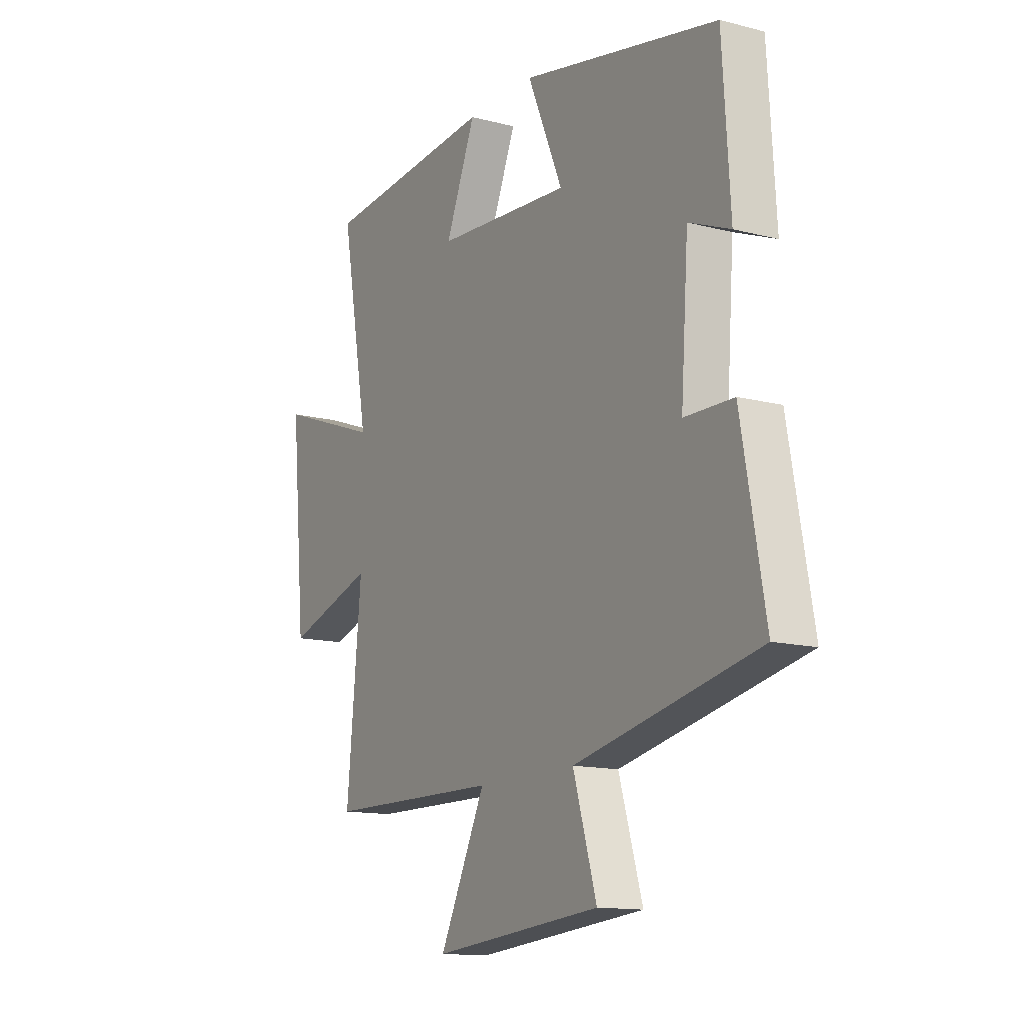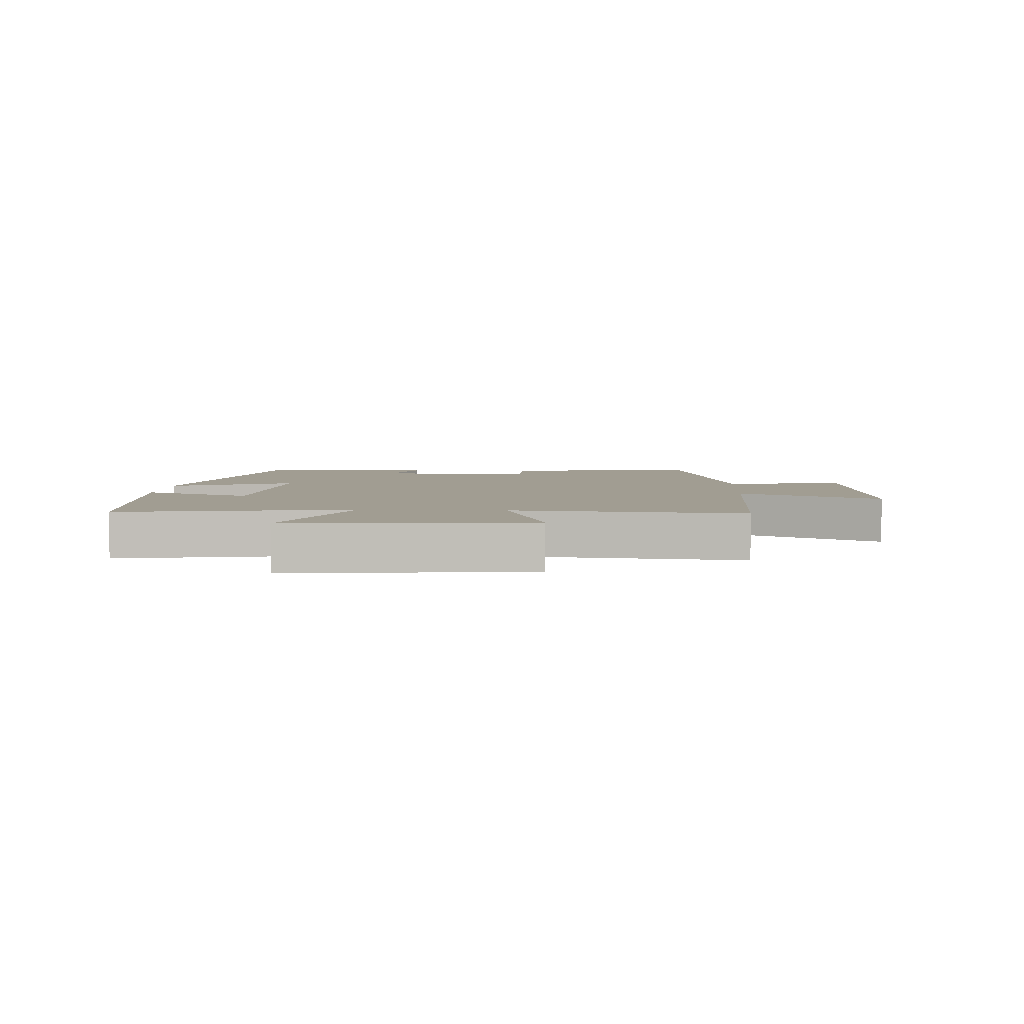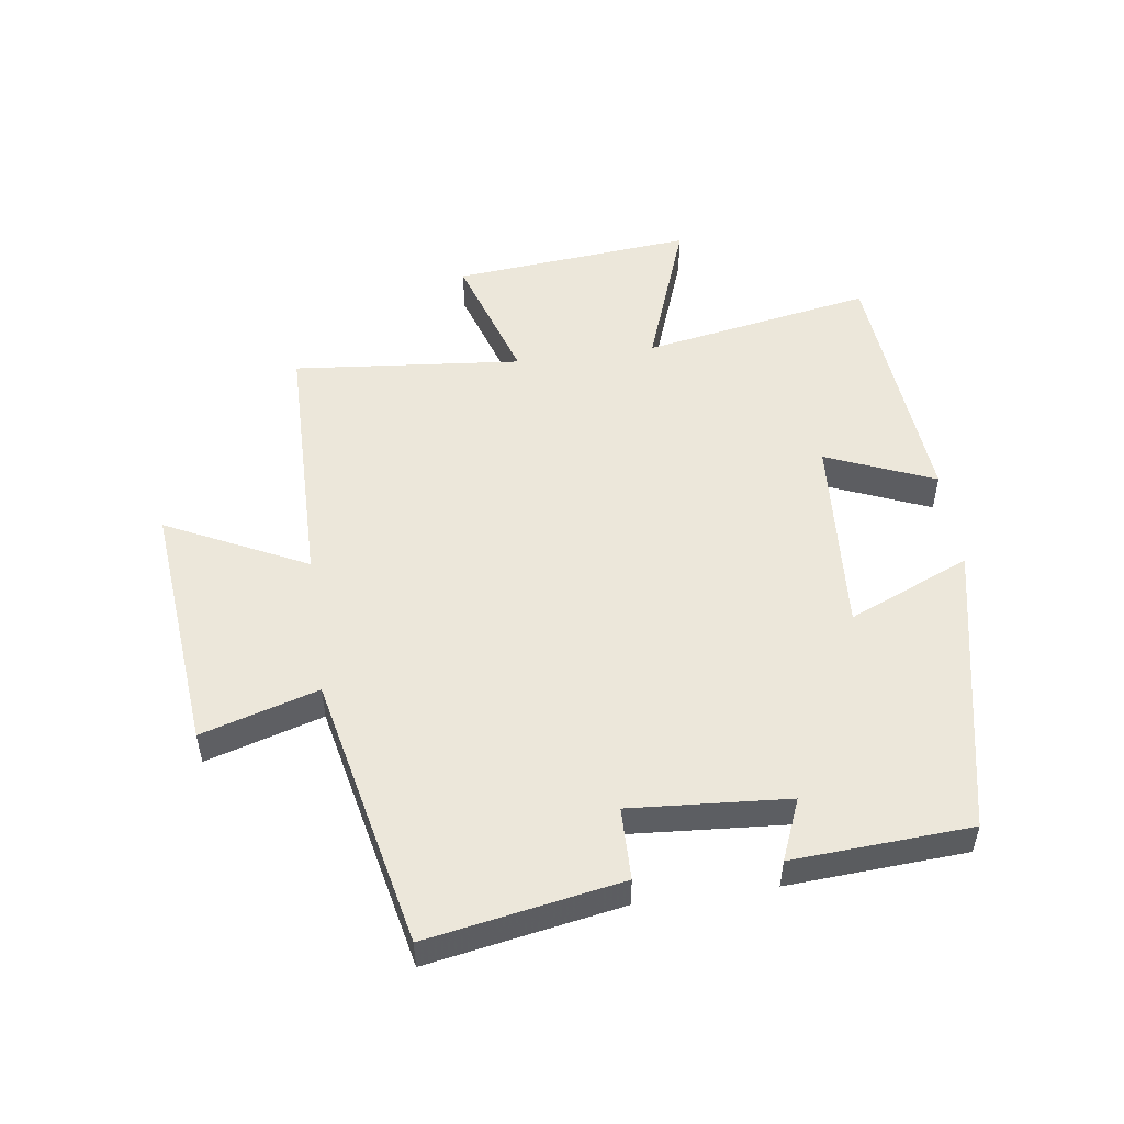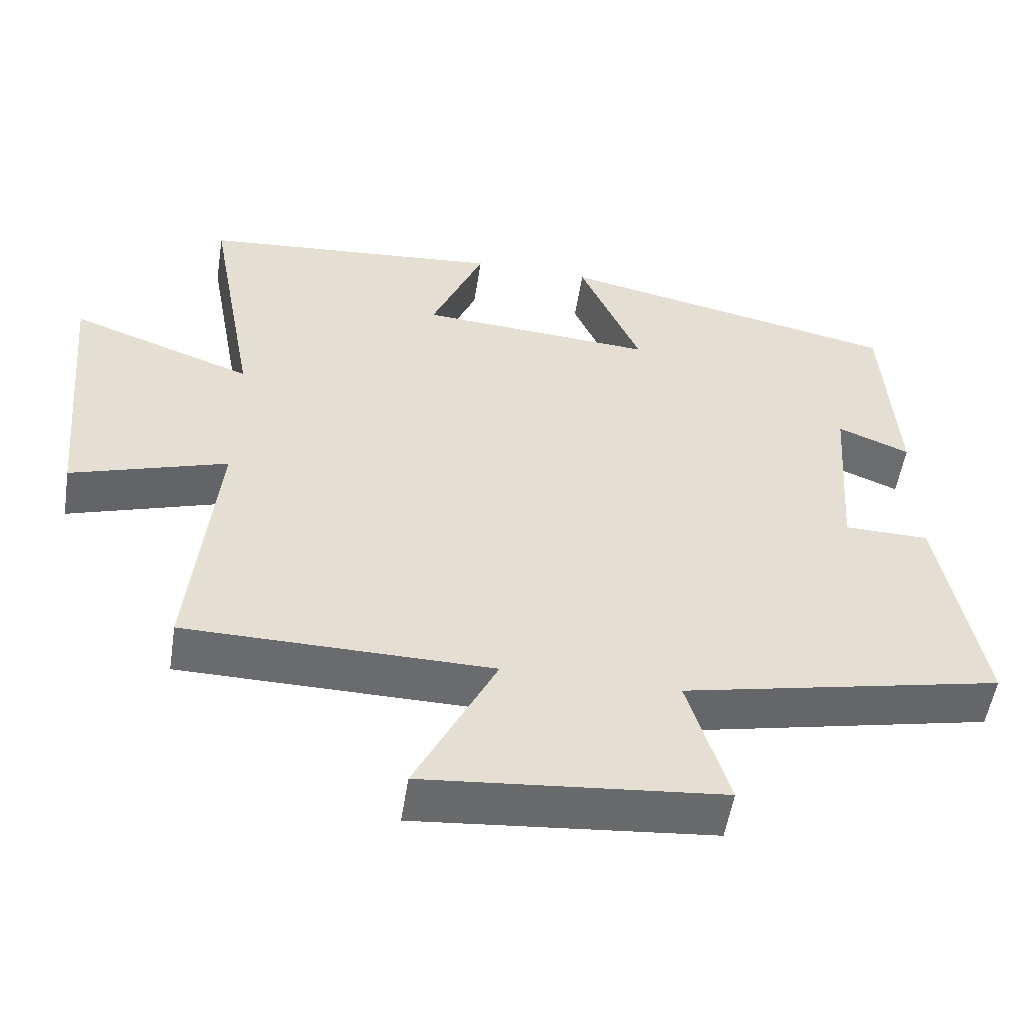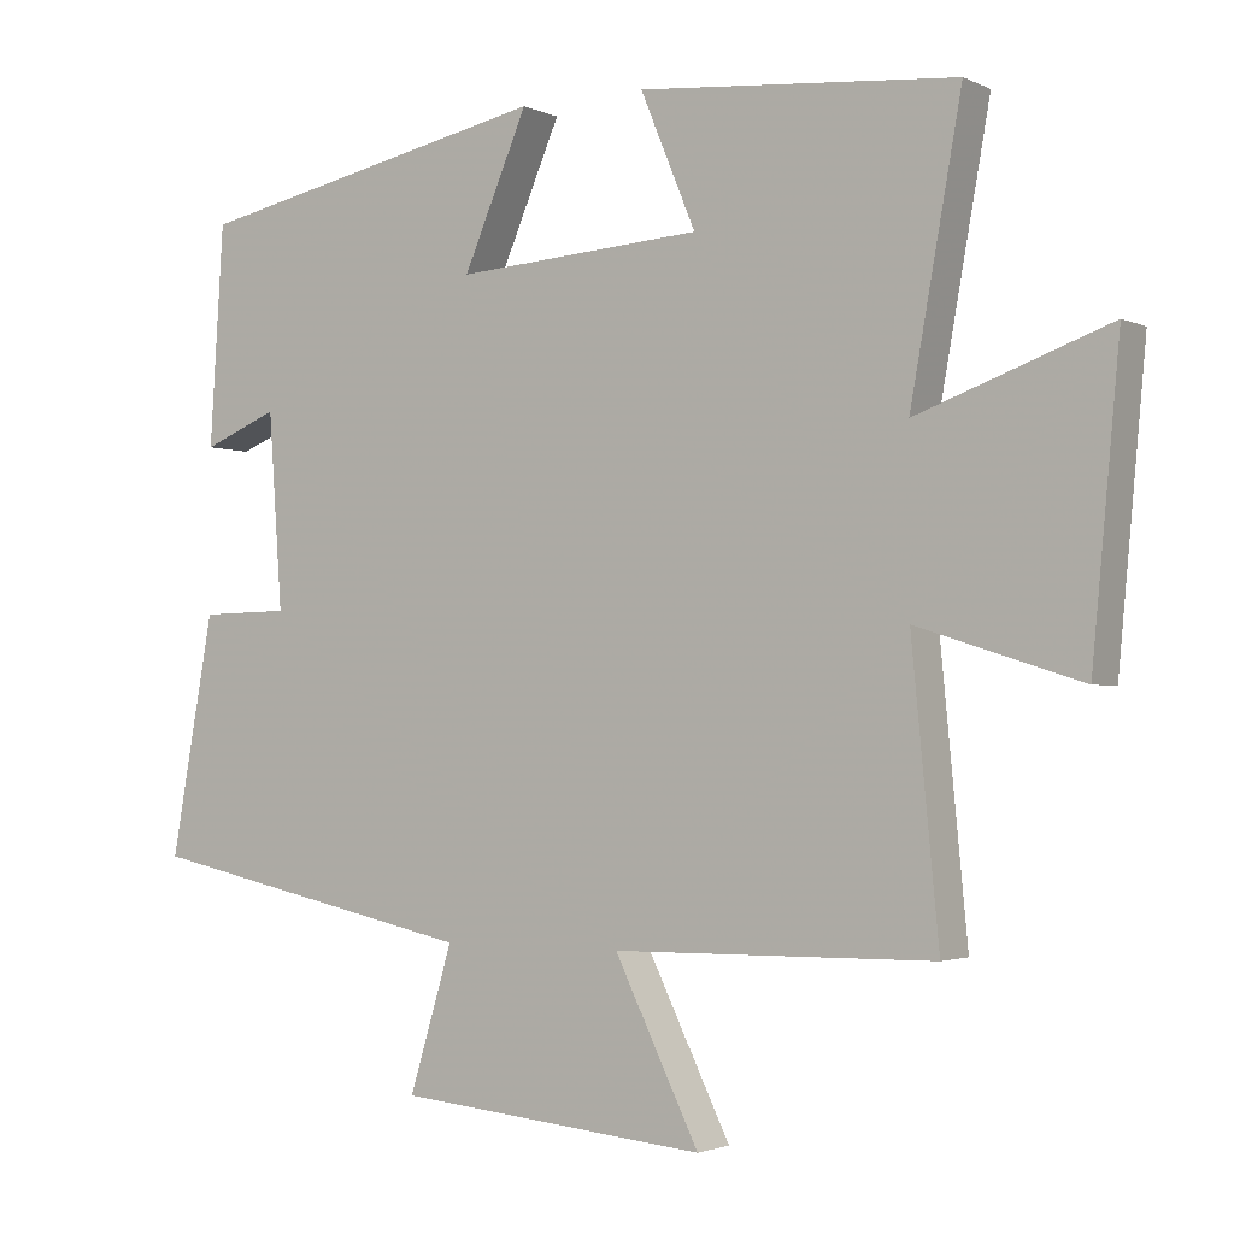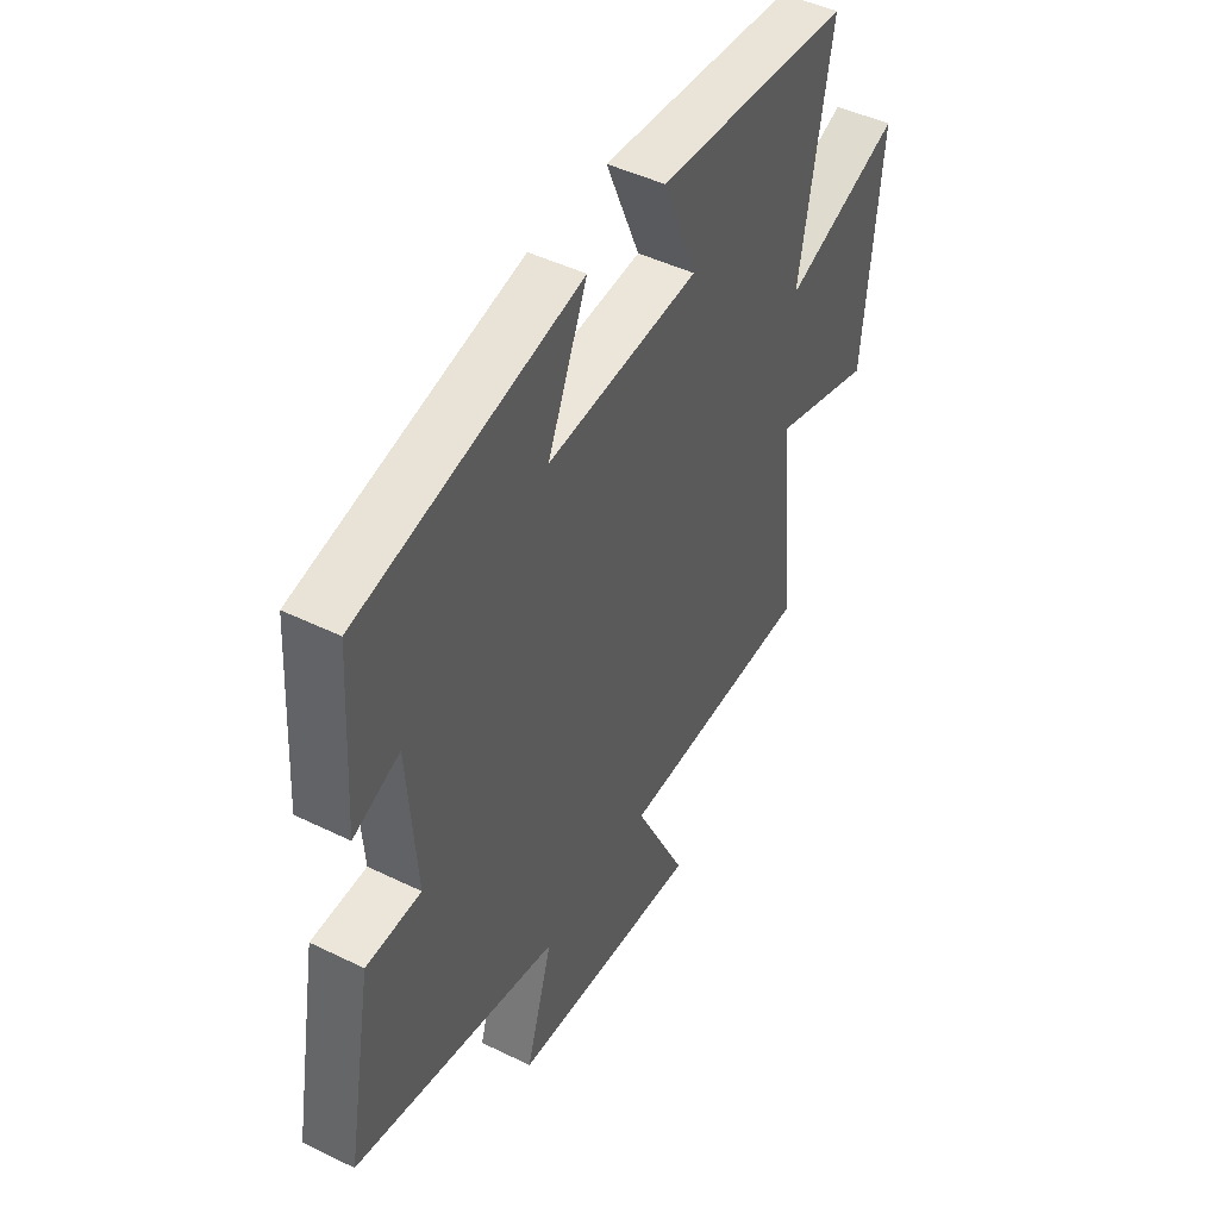
<metadata>
{"format":"obj","ext":"obj","renderer":"f3d","projection":"perspective","resolution":1024,"background":"white","views":[{"elev":-13.5,"azim":-120.3,"up":"+Z"},{"elev":4.6,"azim":93.6,"up":"+Y"},{"elev":51.6,"azim":-97.9,"up":"+Y"},{"elev":-53.4,"azim":171.1,"up":"+Z"},{"elev":-2.3,"azim":32.9,"up":"+Z"},{"elev":46.5,"azim":-60.9,"up":"+Z"}]}
</metadata>
<code>
v 0.535 0.07 -0.495
v 0.118 0.07 -0.5
v 0.228 0.07 -0.724
v -0.176 0.07 -0.686
v -0.12 0.07 -0.5
v -0.556 0.07 -0.406
v -0.5 0.07 -0.097
v -0.384 0.07 -0.095
v -0.402 0.07 0.157
v -0.5 0.07 0.117
v -0.482 0.07 0.402
v -0.013 0.07 0.5
v -0.097 0.07 0.305
v 0.225 0.07 0.327
v 0.153 0.07 0.5
v 0.567 0.07 0.464
v 0.5 0.07 0.096
v 0.749 0.07 0.186
v 0.713 0.07 -0.198
v 0.5 0.07 -0.13
v 0.535 0 -0.495
v 0.118 0 -0.5
v 0.228 0 -0.724
v -0.176 0 -0.686
v -0.12 0 -0.5
v -0.556 0 -0.406
v -0.5 0 -0.097
v -0.384 0 -0.095
v -0.402 0 0.157
v -0.5 0 0.117
v -0.482 0 0.402
v -0.013 0 0.5
v -0.097 0 0.305
v 0.225 0 0.327
v 0.153 0 0.5
v 0.567 0 0.464
v 0.5 0 0.096
v 0.749 0 0.186
v 0.713 0 -0.198
v 0.5 0 -0.13
f 17 18 19 20
f 14 15 16 17
f 13 14 17 20
f 11 12 13
f 10 11 13
f 9 10 13
f 20 1 2
f 13 20 2
f 9 13 2
f 8 9 2
f 7 8 2
f 6 7 2
f 5 6 2
f 2 3 4 5
f 40 39 38 37
f 37 36 35 34
f 40 37 34 33
f 33 32 31
f 33 31 30
f 33 30 29
f 22 21 40
f 22 40 33
f 22 33 29
f 22 29 28
f 22 28 27
f 22 27 26
f 22 26 25
f 25 24 23 22
f 1 21 22 2
f 2 22 23 3
f 3 23 24 4
f 4 24 25 5
f 5 25 26 6
f 6 26 27 7
f 7 27 28 8
f 8 28 29 9
f 9 29 30 10
f 10 30 31 11
f 11 31 32 12
f 12 32 33 13
f 13 33 34 14
f 14 34 35 15
f 15 35 36 16
f 16 36 37 17
f 17 37 38 18
f 18 38 39 19
f 19 39 40 20
f 20 40 21 1

</code>
